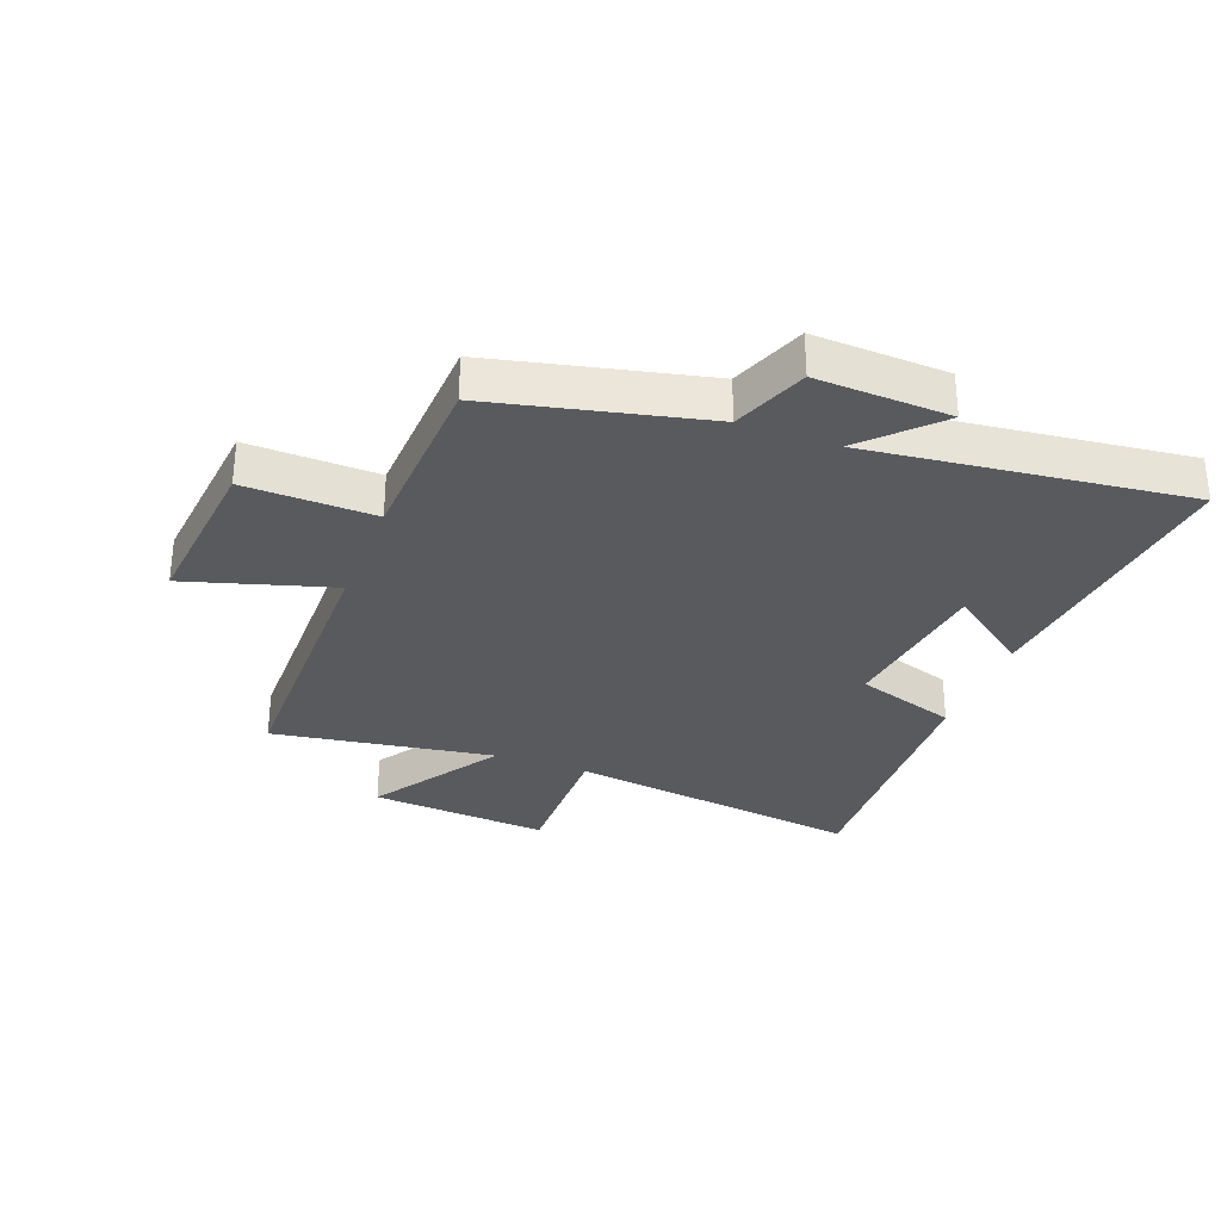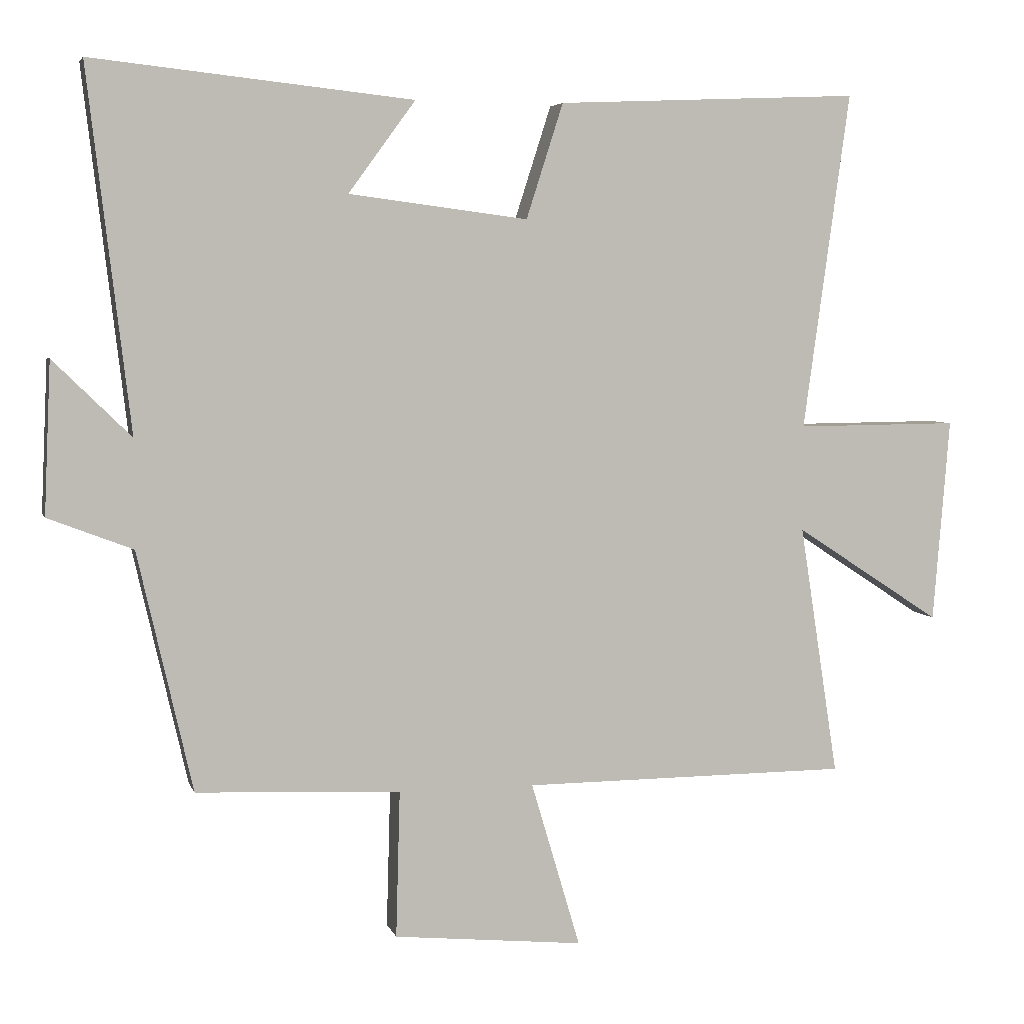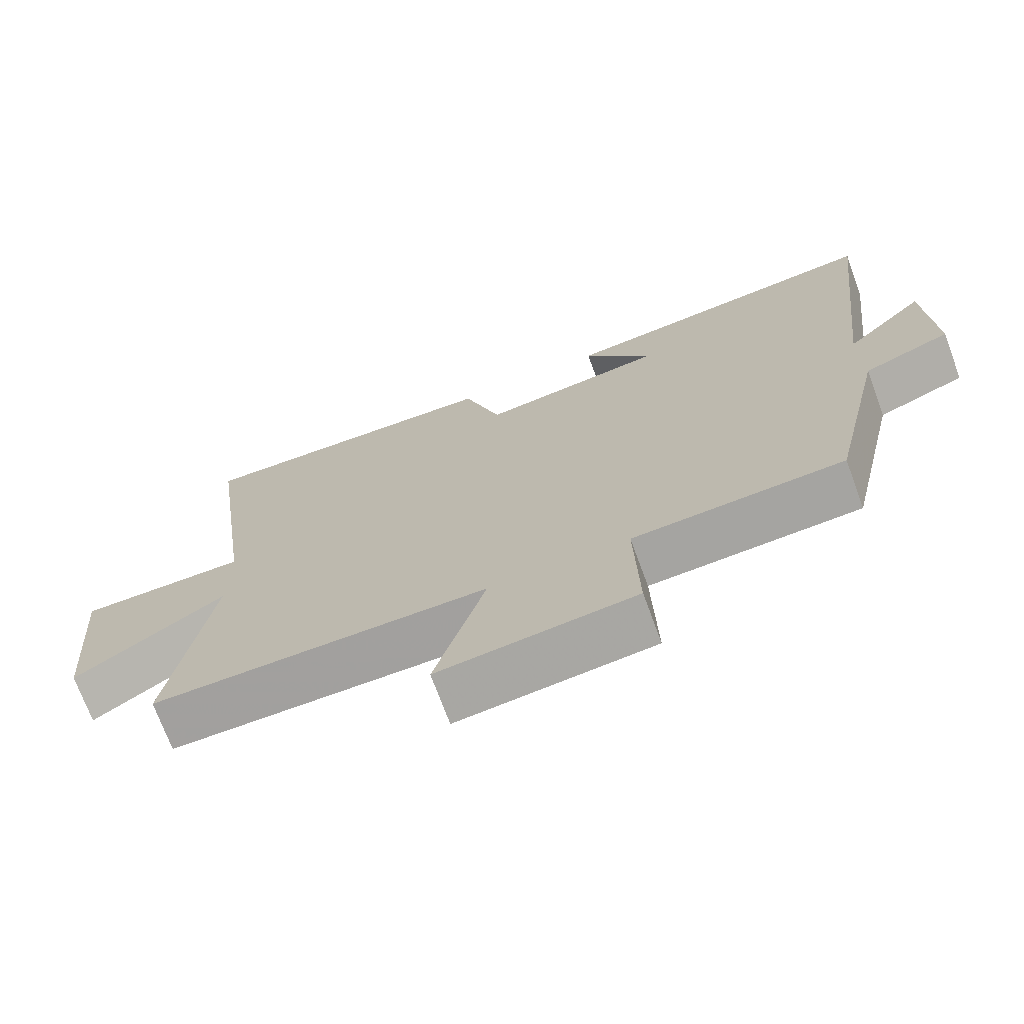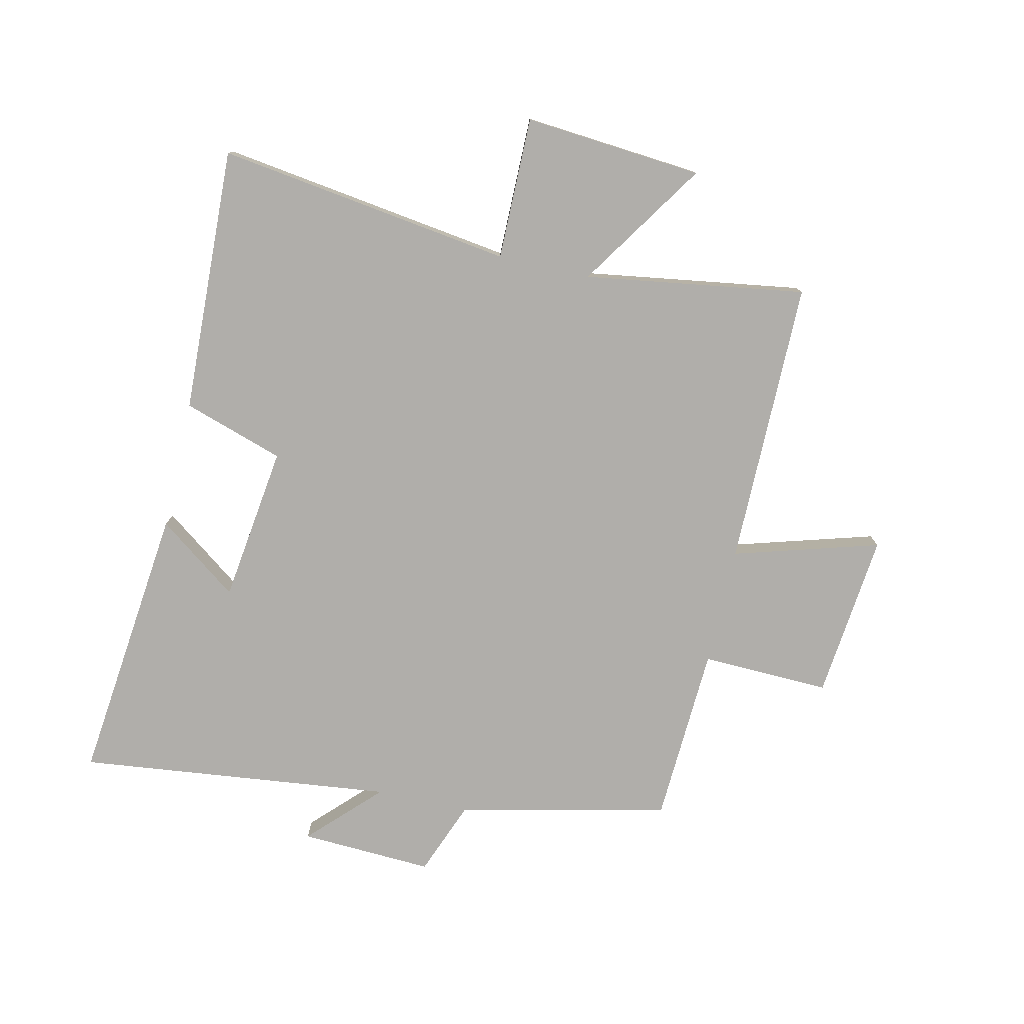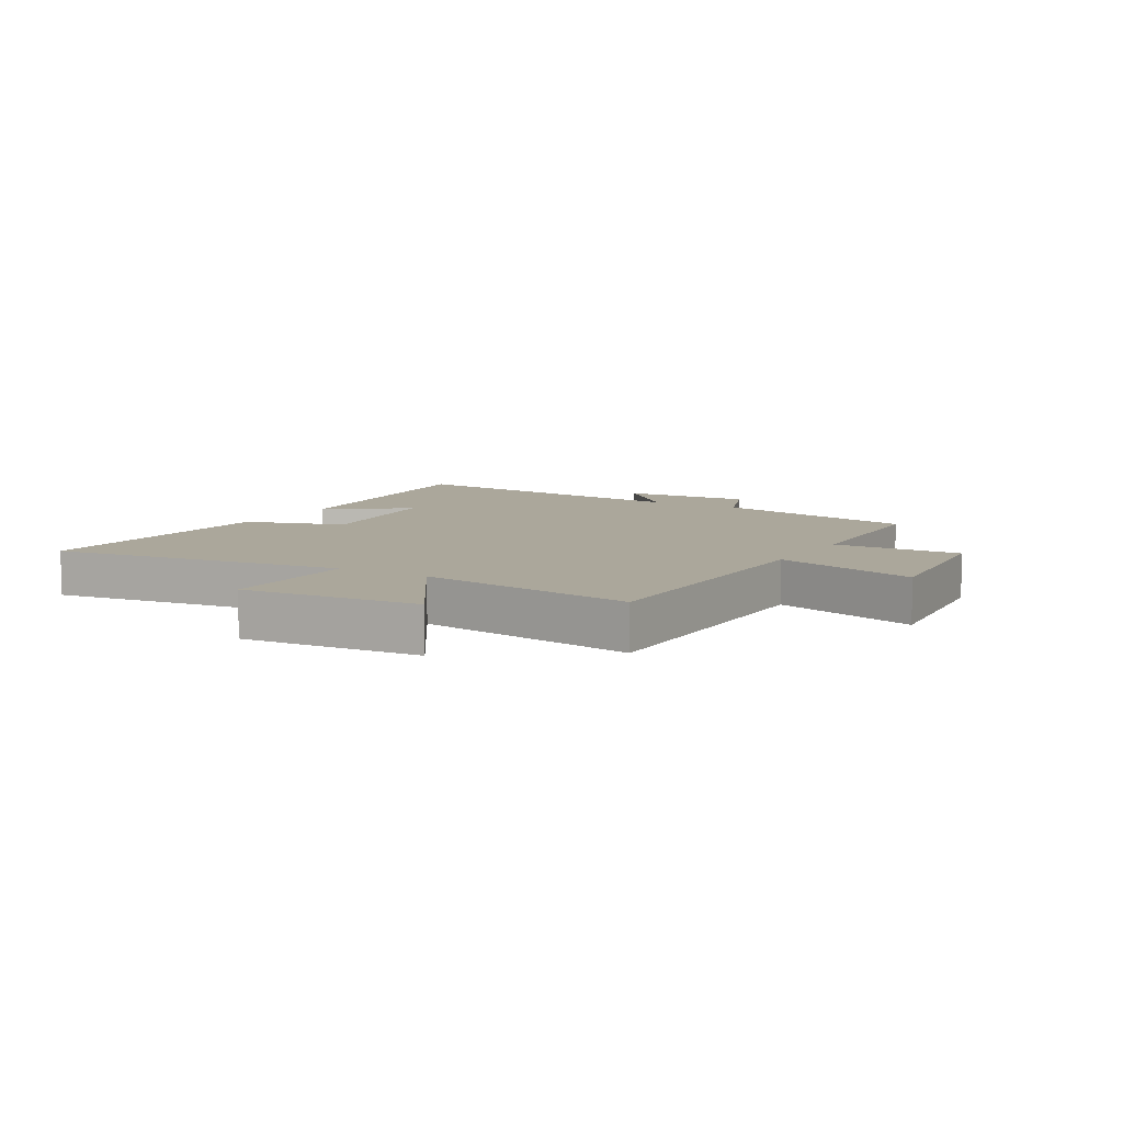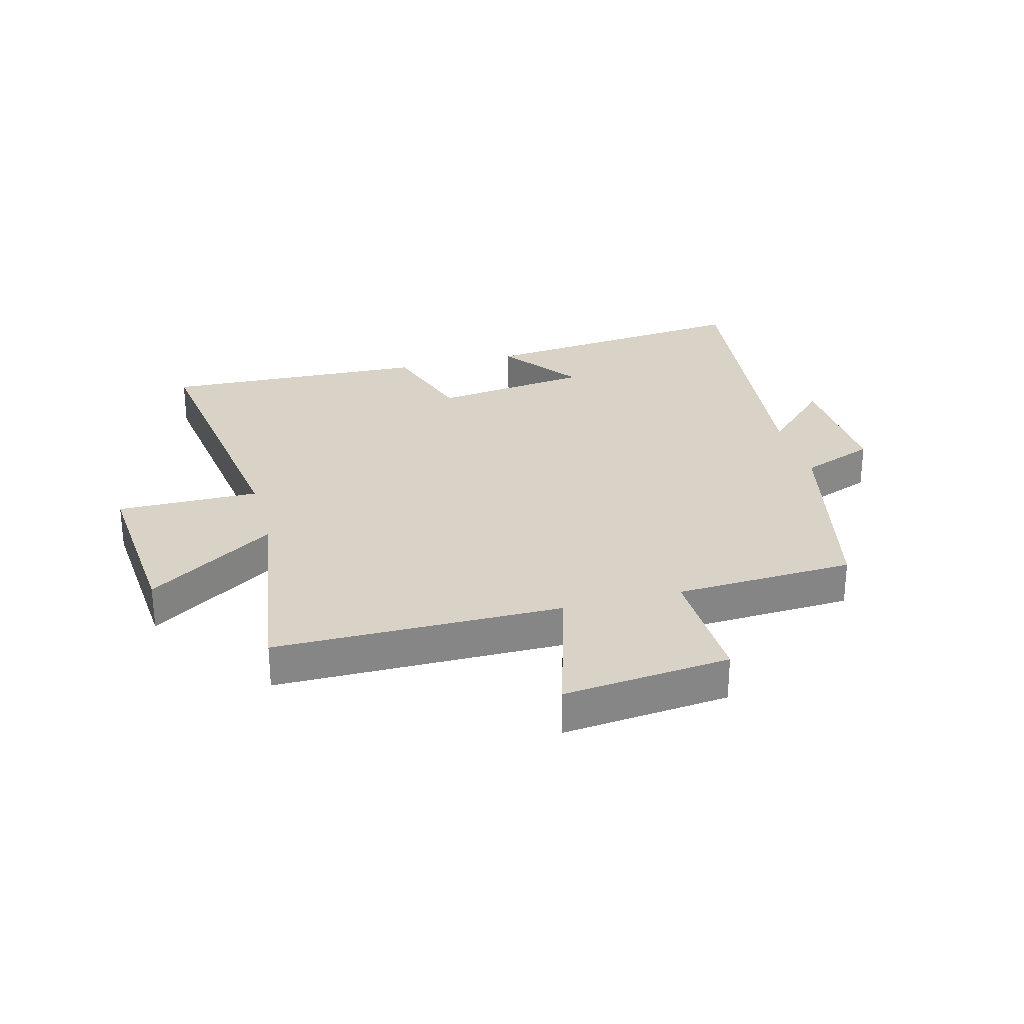
<metadata>
{"format":"obj","ext":"obj","renderer":"f3d","projection":"perspective","resolution":1024,"background":"white","views":[{"elev":-31.1,"azim":-110.7,"up":"+Y"},{"elev":5.0,"azim":-14.2,"up":"+Z"},{"elev":-72.0,"azim":-159.8,"up":"+Z"},{"elev":-77.9,"azim":77.1,"up":"+Y"},{"elev":8.1,"azim":120.5,"up":"+Y"},{"elev":28.0,"azim":165.1,"up":"+Y"}]}
</metadata>
<code>
v 0.568 0.07 0.519
v 0.5 0.07 0.026
v 0.738 0.07 0.028
v 0.714 0.07 -0.27
v 0.5 0.07 -0.13
v 0.557 0.07 -0.498
v 0.079 0.07 -0.5
v 0.151 0.07 -0.743
v -0.127 0.07 -0.715
v -0.121 0.07 -0.5
v -0.42 0.07 -0.486
v -0.5 0.07 -0.135
v -0.624 0.07 -0.087
v -0.614 0.07 0.135
v -0.5 0.07 0.023
v -0.562 0.07 0.55
v -0.094 0.07 0.5
v -0.192 0.07 0.366
v 0.07 0.07 0.332
v 0.124 0.07 0.5
v 0.568 0 0.519
v 0.5 0 0.026
v 0.738 0 0.028
v 0.714 0 -0.27
v 0.5 0 -0.13
v 0.557 0 -0.498
v 0.079 0 -0.5
v 0.151 0 -0.743
v -0.127 0 -0.715
v -0.121 0 -0.5
v -0.42 0 -0.486
v -0.5 0 -0.135
v -0.624 0 -0.087
v -0.614 0 0.135
v -0.5 0 0.023
v -0.562 0 0.55
v -0.094 0 0.5
v -0.192 0 0.366
v 0.07 0 0.332
v 0.124 0 0.5
f 19 20 1 2
f 18 19 2
f 15 16 17 18
f 15 18 2
f 12 13 14 15
f 10 11 12 15
f 10 15 2
f 7 8 9 10
f 5 6 7 10
f 5 10 2 3
f 3 4 5
f 22 21 40 39
f 22 39 38
f 38 37 36 35
f 22 38 35
f 35 34 33 32
f 35 32 31 30
f 22 35 30
f 30 29 28 27
f 30 27 26 25
f 23 22 30 25
f 25 24 23
f 1 21 22 2
f 2 22 23 3
f 3 23 24 4
f 4 24 25 5
f 5 25 26 6
f 6 26 27 7
f 7 27 28 8
f 8 28 29 9
f 9 29 30 10
f 10 30 31 11
f 11 31 32 12
f 12 32 33 13
f 13 33 34 14
f 14 34 35 15
f 15 35 36 16
f 16 36 37 17
f 17 37 38 18
f 18 38 39 19
f 19 39 40 20
f 20 40 21 1

</code>
